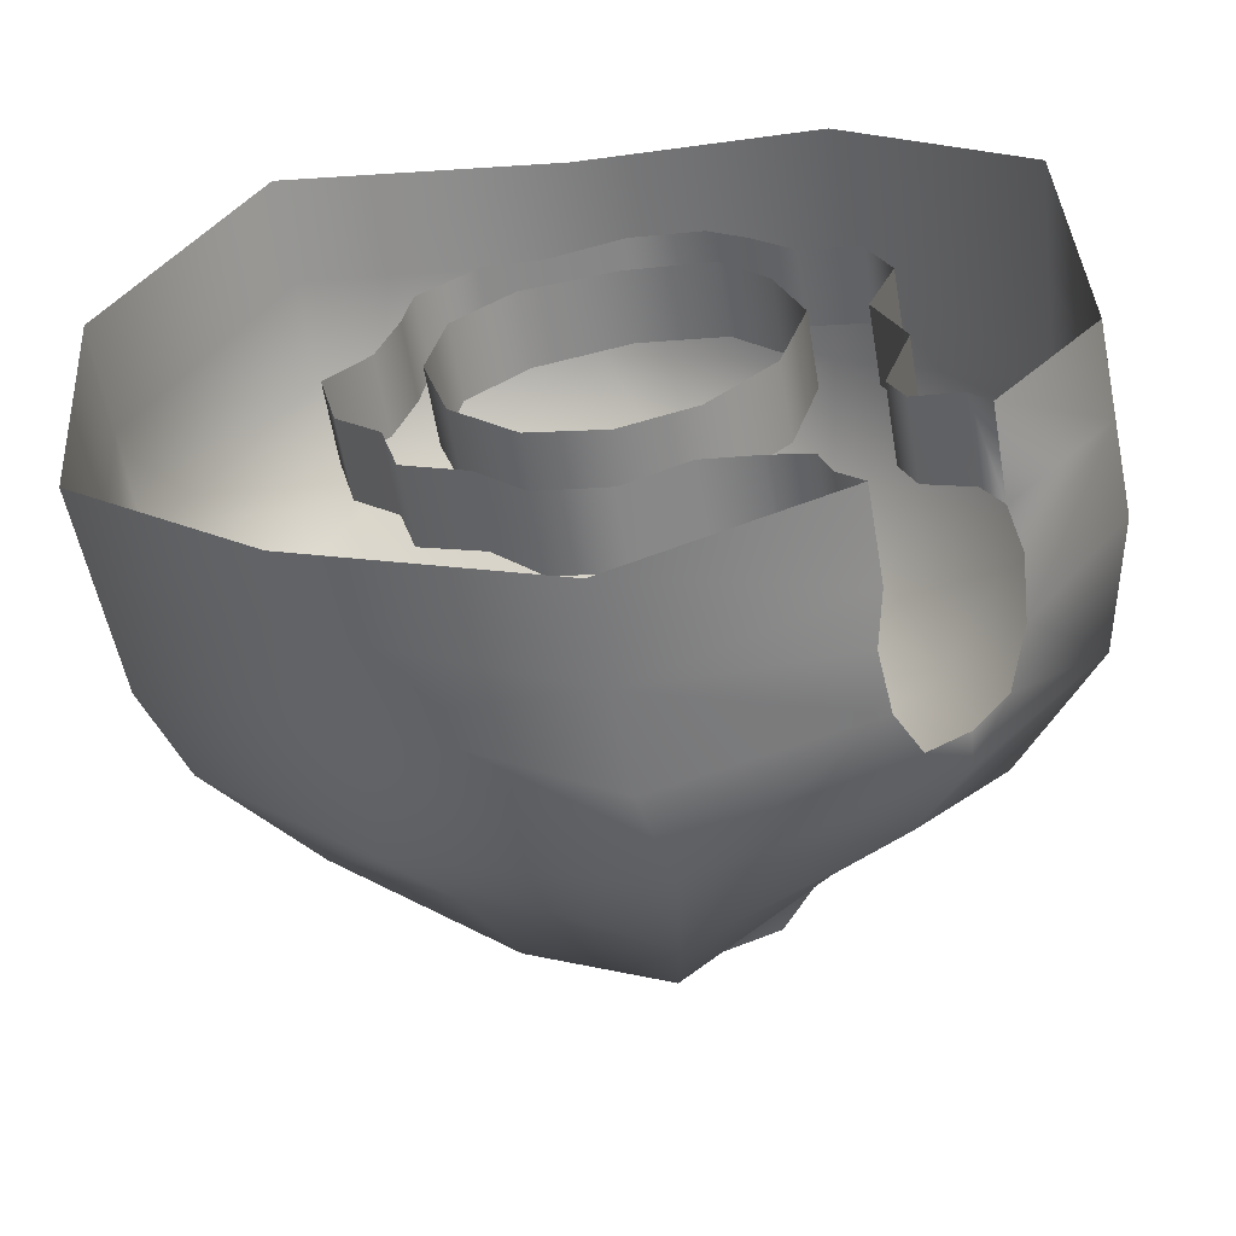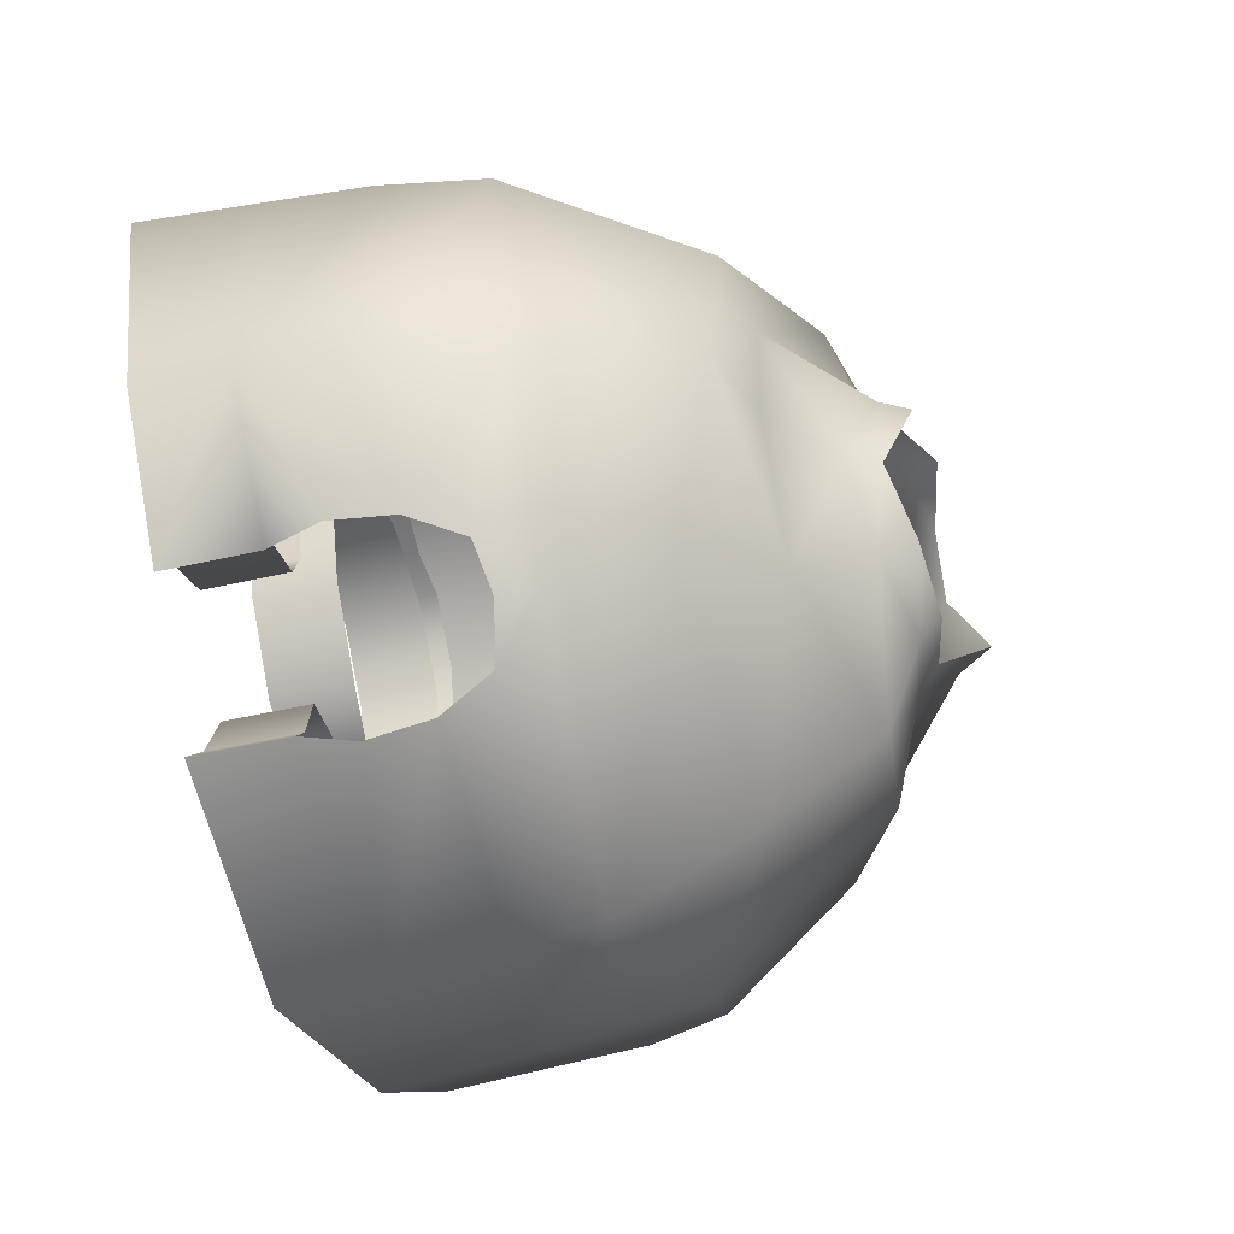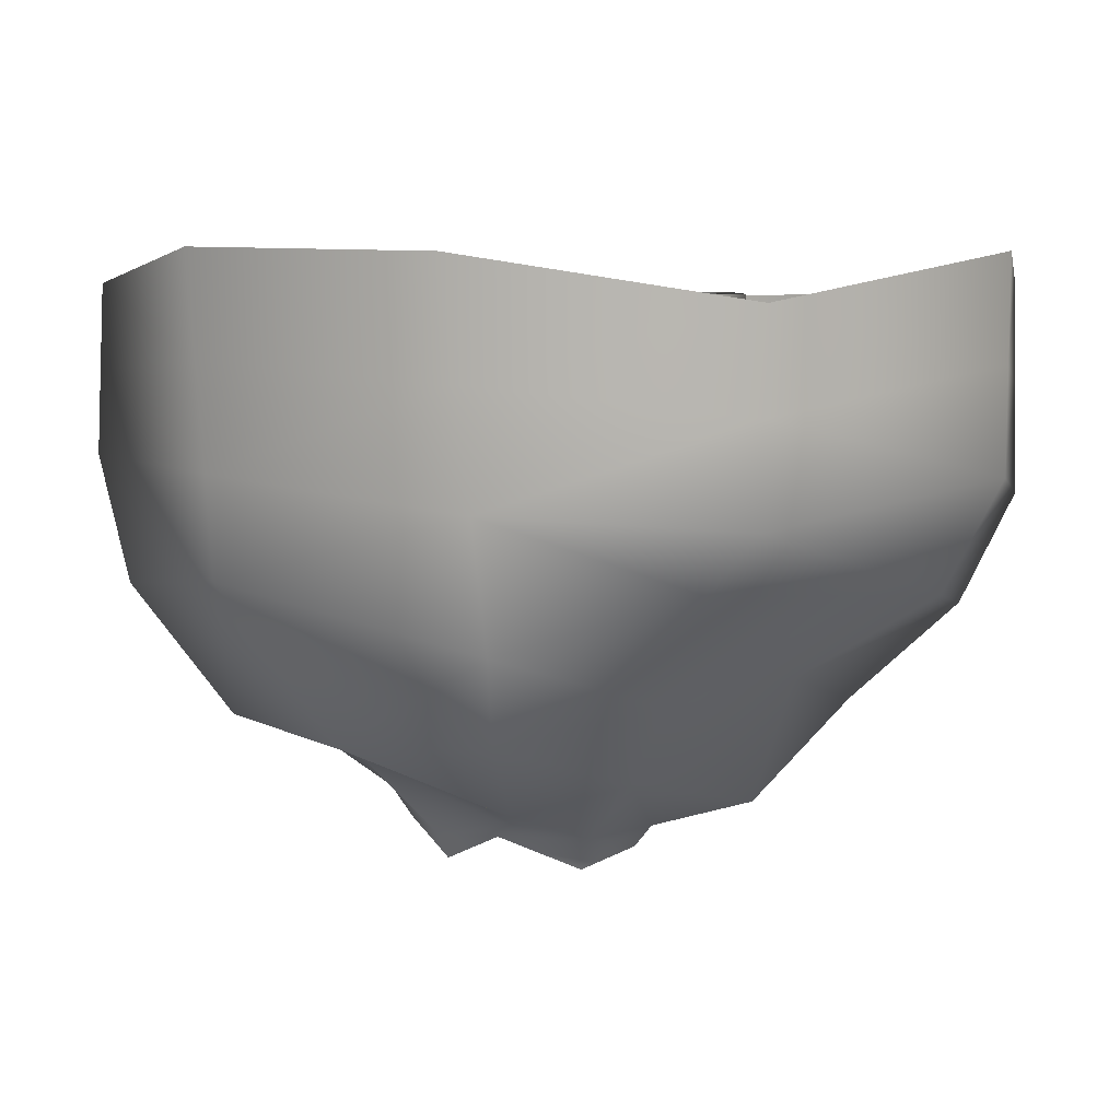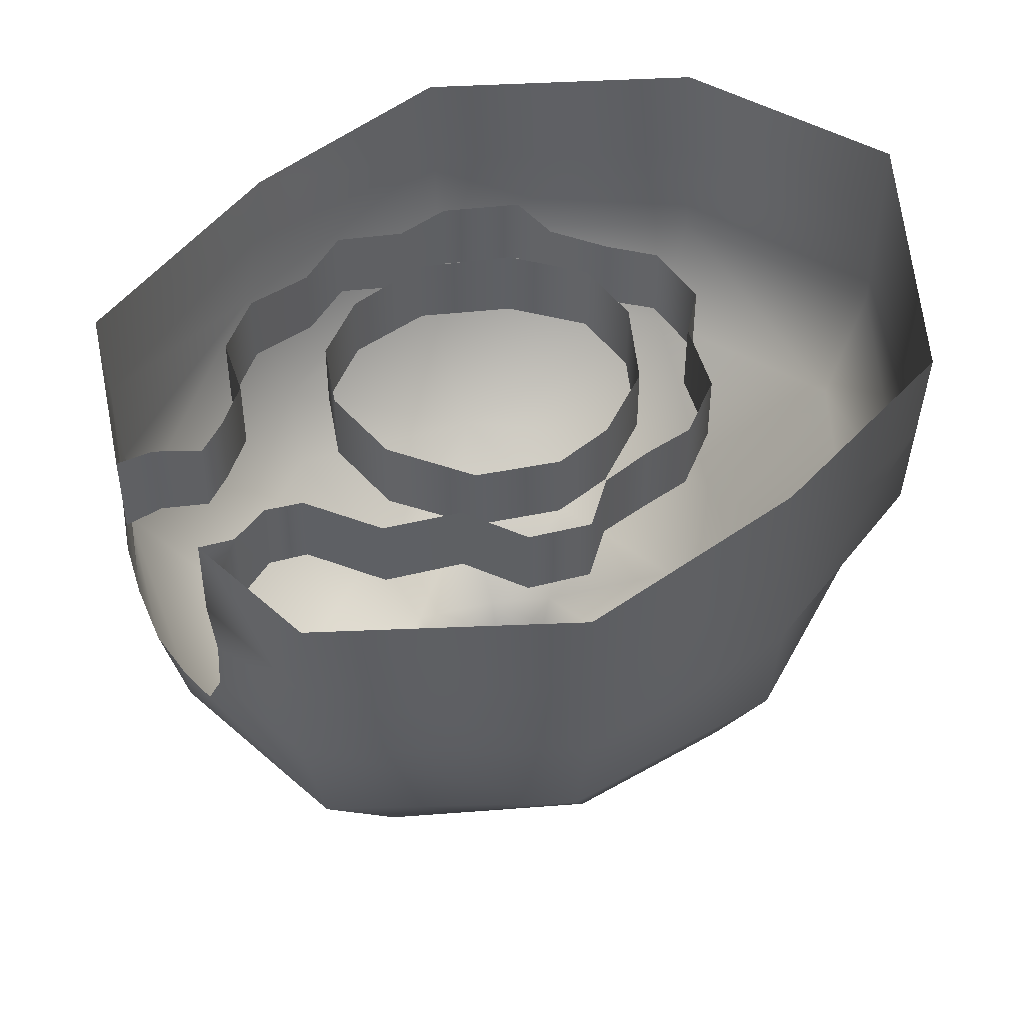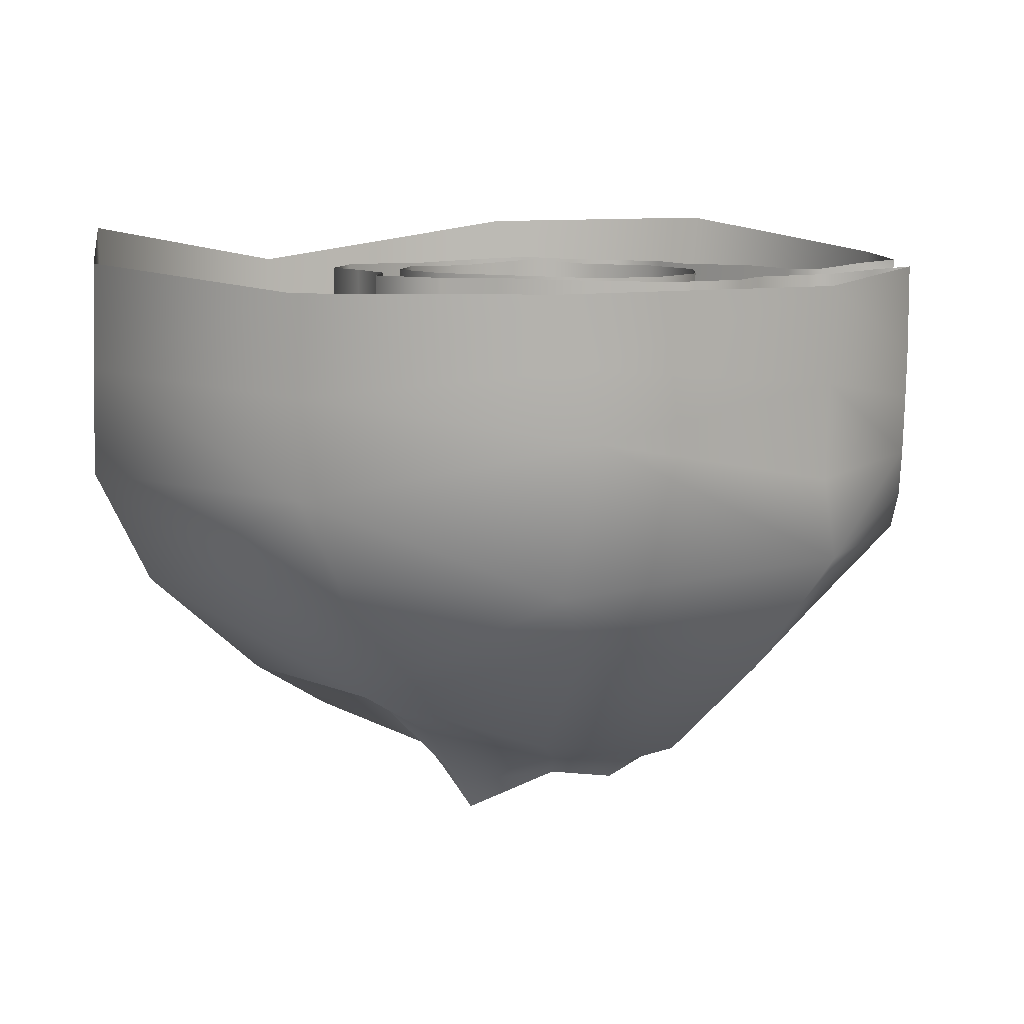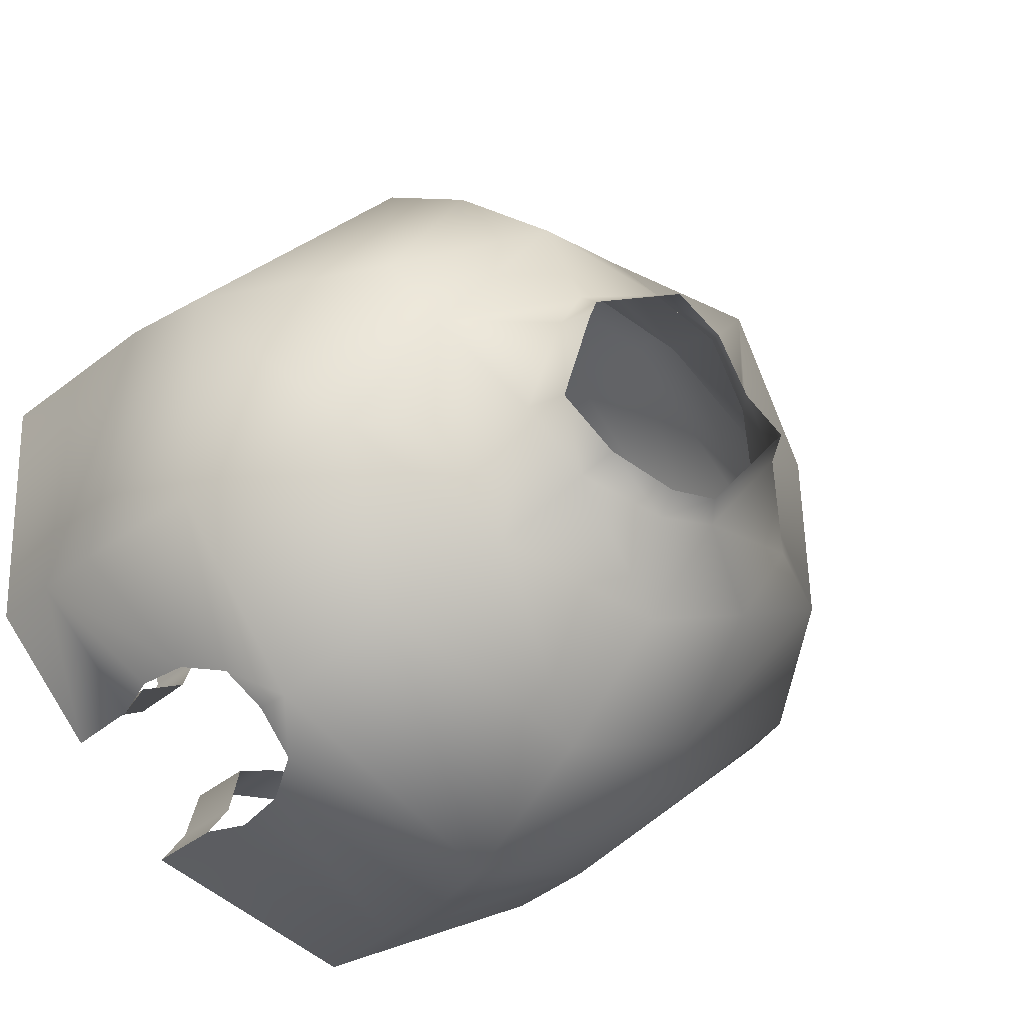
<metadata>
{"format":"obj","ext":"obj","renderer":"f3d","projection":"perspective","resolution":1024,"background":"white","views":[{"elev":-61.3,"azim":9.7,"up":"+Y"},{"elev":-51.4,"azim":103.9,"up":"+Y"},{"elev":6.4,"azim":155.7,"up":"+Z"},{"elev":46.9,"azim":95.3,"up":"+Z"},{"elev":8.7,"azim":-43.5,"up":"+Z"},{"elev":-31.5,"azim":141.5,"up":"+Y"}]}
</metadata>
<code>
o polygon319
v 1828 -4090 -2956
v 1951 -4057 -2946
v 1824 -4125 -2921
v 1968 -4082 -2887
v 1796 -4284 -2859
v 2044 -4186 -2772
v 1824 -4460 -2681
v 2175 -4307 -2635
v 1850 -4618 -2463
v 2267 -4422 -2473
v 2203 -4487 -2397
v 2272 -4423 -2413
v 1963 -3711 -2886
v 1813 -3656 -2918
v 2003 -3561 -2846
v 1804 -3513 -2800
v 2087 -3443 -2704
v 1810 -3375 -2645
v 2131 -3358 -2542
v 1822 -3210 -2443
v 2164 -3347 -2315
v 1770 -3126 -2337
v 1770 -3118 -2161
v 1549 -3555 -2856
v 1272 -3700 -2715
v 1509 -3483 -2631
v 1094 -3613 -2537
v 1360 -3257 -2469
v 1008 -3567 -2336
v 1282 -3193 -2273
v 1008 -3575 -2144
v 1282 -3191 -2089
v 1008 -3582 -1952
v 1281 -3189 -1905
v 1617 -3921 -3011
v 1710 -4051 -2934
v 1583 -3933 -2952
v 1686 -4078 -2899
v 1432 -4004 -2816
v 1560 -4184 -2835
v 1268 -4021 -2722
v 1514 -4338 -2623
v 1419 -4373 -2515
v 1441 -4439 -2241
v 1819 -4619 -2319
v 1816 -4627 -2150
v 2013 -3821 -2967
v 1954 -3735 -2918
v 2036 -3817 -2919
v 2185 -3794 -2769
v 2263 -3691 -2731
v 2473 -3694 -2440
v 2491 -3672 -2262
v 2186 -3356 -2111
v 2504 -3674 -2080
v 2208 -3365 -1906
v 2518 -3675 -1898
v 1815 -3691 -2980
v 1698 -3715 -2954
v 1677 -3691 -2914
v 1636 -3817 -2952
v 1601 -3807 -2904
v 1457 -3793 -2771
v 2333 -4367 -2396
v 2494 -4136 -2489
v 2369 -4334 -2307
v 2539 -4162 -2260
v 2536 -4152 -2109
v 2028 -3961 -2916
v 2062 -3972 -2861
v 2186 -4003 -2766
v 2334 -4045 -2722
v 1127 -4120 -2478
v 1063 -4097 -2337
v 2180 -4517 -1964
v 1813 -4634 -1981
v 2180 -4517 -2119
v 2161 -4530 -2204
v 2168 -4520 -2309
v 1055 -4102 -2161
v 1046 -4107 -1985
v 1409 -4421 -2115
v 1376 -4404 -1988
v 2532 -4142 -1959
v 2361 -4342 -1963
v 2361 -4342 -2118
v 2378 -4327 -2203
v 1771 -3109 -1985
v 2226 -4188 -2112
v 2226 -4188 -1982
v 2272 -4044 -2112
v 2272 -4044 -1982
v 2223 -3916 -2112
v 2223 -3916 -1982
v 2270 -3797 -2110
v 2270 -3797 -1982
v 2230 -3694 -2108
v 2230 -3694 -1982
v 2130 -3676 -2105
v 2130 -3676 -1977
v 2061 -3610 -2107
v 2061 -3610 -1972
v 1994 -3540 -1977
v 1860 -3634 -1983
v 2011 -3683 -1973
v 2011 -3683 -2099
v 2087 -3759 -1983
v 2087 -3759 -2106
v 2133 -3901 -1983
v 2133 -3901 -2107
v 2086 -4062 -1983
v 2086 -4062 -2112
v 1973 -4169 -1983
v 1973 -4169 -2112
v 1848 -4204 -2101
v 1607 -4060 -2101
v 1564 -3897 -1978
v 1564 -3897 -2107
v 1594 -3748 -1978
v 1594 -3748 -2107
v 1697 -3664 -1978
v 1697 -3664 -2107
v 1860 -3634 -2106
v 1517 -4107 -1977
v 1546 -4223 -1977
v 1546 -4223 -2106
v 1653 -4269 -1982
v 1653 -4269 -2107
v 1733 -4359 -1982
v 1733 -4359 -2111
v 1853 -4386 -1982
v 1853 -4386 -2114
v 1957 -4341 -2113
v 1639 -3542 -1977
v 1534 -3620 -1977
v 1534 -3620 -2110
v 1519 -3713 -1977
v 1519 -3713 -2112
v 1485 -3825 -1977
v 1485 -3825 -2113
v 1411 -3894 -2111
v 2120 -4381 -2114
v 2120 -4381 -1981
v 2139 -4462 -2114
v 2139 -4462 -1971
v 2180 -4517 -2119
v 2180 -4517 -1964
v 1994 -3540 -2108
v 1869 -3505 -1982
v 1869 -3505 -2109
v 1738 -3553 -2107
v 1738 -3553 -1977
v 1639 -3542 -2110
v 1716 -4169 -2099
v 1716 -4169 -1983
v 1607 -4060 -1978
v 1848 -4204 -1983
v 2051 -4358 -1982
v 2051 -4358 -2112
v 1957 -4341 -1982
v 2251 -4251 -2114
v 2251 -4250 -1980
v 2361 -4342 -1963
v 2330 -4286 -1970
v 2330 -4286 -2114
v 1411 -3894 -1977
v 1442 -4034 -2110
v 1442 -4034 -1977
v 1517 -4107 -2109
f 3 2 1
f 4 2 3
f 5 4 3
f 6 4 5
f 7 6 5
f 8 6 7
f 9 8 7
f 10 8 9
f 11 10 9
f 12 10 11
f 15 14 13
f 16 14 15
f 17 16 15
f 18 16 17
f 19 18 17
f 20 18 19
f 21 20 19
f 22 20 21
f 23 22 21
f 26 25 24
f 27 25 26
f 28 27 26
f 29 27 28
f 30 29 28
f 31 29 30
f 32 31 30
f 33 31 32
f 34 33 32
f 37 36 35
f 38 36 37
f 39 38 37
f 40 38 39
f 41 40 39
f 42 40 41
f 43 42 41
f 42 5 40
f 7 5 42
f 43 7 42
f 9 7 43
f 44 9 43
f 45 9 44
f 46 45 44
f 49 48 47
f 13 48 49
f 50 13 49
f 15 13 50
f 51 15 50
f 17 15 51
f 19 17 51
f 52 19 51
f 21 19 52
f 53 21 52
f 54 21 53
f 55 54 53
f 56 54 55
f 57 56 55
f 14 59 58
f 60 59 14
f 16 60 14
f 24 60 16
f 26 24 16
f 60 61 59
f 62 61 60
f 24 62 60
f 63 62 24
f 25 63 24
f 64 10 12
f 65 10 64
f 66 65 64
f 67 65 66
f 68 67 66
f 4 69 2
f 70 69 4
f 6 70 4
f 71 70 6
f 72 71 6
f 27 73 41
f 74 73 27
f 29 74 27
f 31 74 29
f 77 76 75
f 46 76 77
f 78 46 77
f 79 46 78
f 31 80 74
f 81 80 31
f 33 81 31
f 80 82 44
f 83 82 80
f 81 83 80
f 68 85 84
f 86 85 68
f 87 86 68
f 79 45 46
f 9 45 79
f 11 9 79
f 54 23 21
f 88 23 54
f 56 88 54
f 63 37 62
f 39 37 63
f 41 39 63
f 8 72 6
f 65 72 8
f 10 65 8
f 72 50 71
f 51 50 72
f 52 51 72
f 82 46 44
f 76 46 82
f 83 76 82
f 61 37 35
f 62 37 61
f 36 3 1
f 38 3 36
f 70 50 49
f 71 50 70
f 18 26 16
f 20 26 18
f 65 52 72
f 67 52 65
f 48 14 58
f 13 14 48
f 20 28 26
f 22 28 20
f 69 49 47
f 70 49 69
f 38 5 3
f 40 5 38
f 73 43 41
f 74 43 73
f 67 53 52
f 68 53 67
f 68 55 53
f 84 55 68
f 22 30 28
f 23 30 22
f 23 32 30
f 88 32 23
f 74 44 43
f 80 44 74
f 25 41 63
f 27 41 25
f 87 68 66
f 57 55 84
f 34 32 88
f 91 90 89
f 92 90 91
f 93 92 91
f 94 92 93
f 95 94 93
f 96 94 95
f 97 96 95
f 98 96 97
f 99 98 97
f 100 98 99
f 101 100 99
f 102 100 101
f 103 102 101
f 106 105 104
f 107 105 106
f 108 107 106
f 109 107 108
f 110 109 108
f 111 109 110
f 112 111 110
f 113 111 112
f 114 113 112
f 115 113 114
f 118 117 116
f 119 117 118
f 120 119 118
f 121 119 120
f 122 121 120
f 104 121 122
f 123 104 122
f 106 104 123
f 126 125 124
f 127 125 126
f 128 127 126
f 129 127 128
f 130 129 128
f 131 129 130
f 132 131 130
f 133 131 132
f 136 135 134
f 137 135 136
f 138 137 136
f 139 137 138
f 140 139 138
f 141 139 140
f 144 143 142
f 145 143 144
f 146 145 144
f 147 145 146
f 148 103 101
f 149 103 148
f 150 149 148
f 151 149 150
f 151 152 149
f 134 152 151
f 153 134 151
f 136 134 153
f 116 155 154
f 156 155 116
f 117 156 116
f 157 154 155
f 115 154 157
f 113 115 157
f 160 159 158
f 133 159 160
f 131 133 160
f 90 161 89
f 162 161 90
f 159 143 158
f 142 143 159
f 86 164 163
f 165 164 86
f 165 162 164
f 161 162 165
f 141 166 139
f 167 166 141
f 167 168 166
f 169 168 167
f 169 124 168
f 126 124 169

</code>
